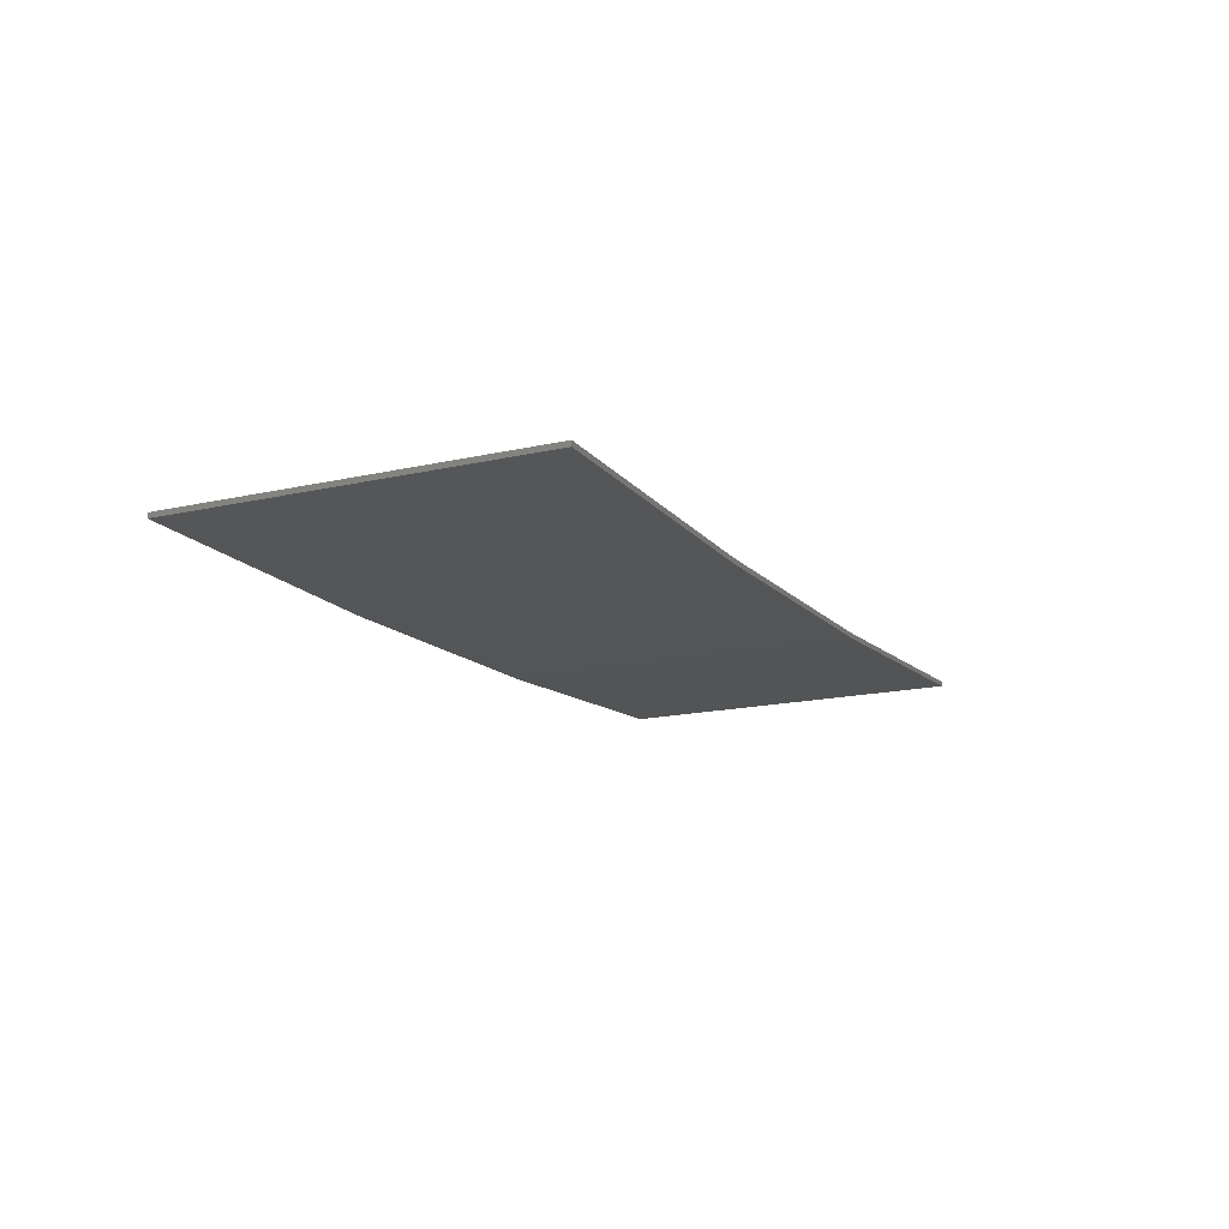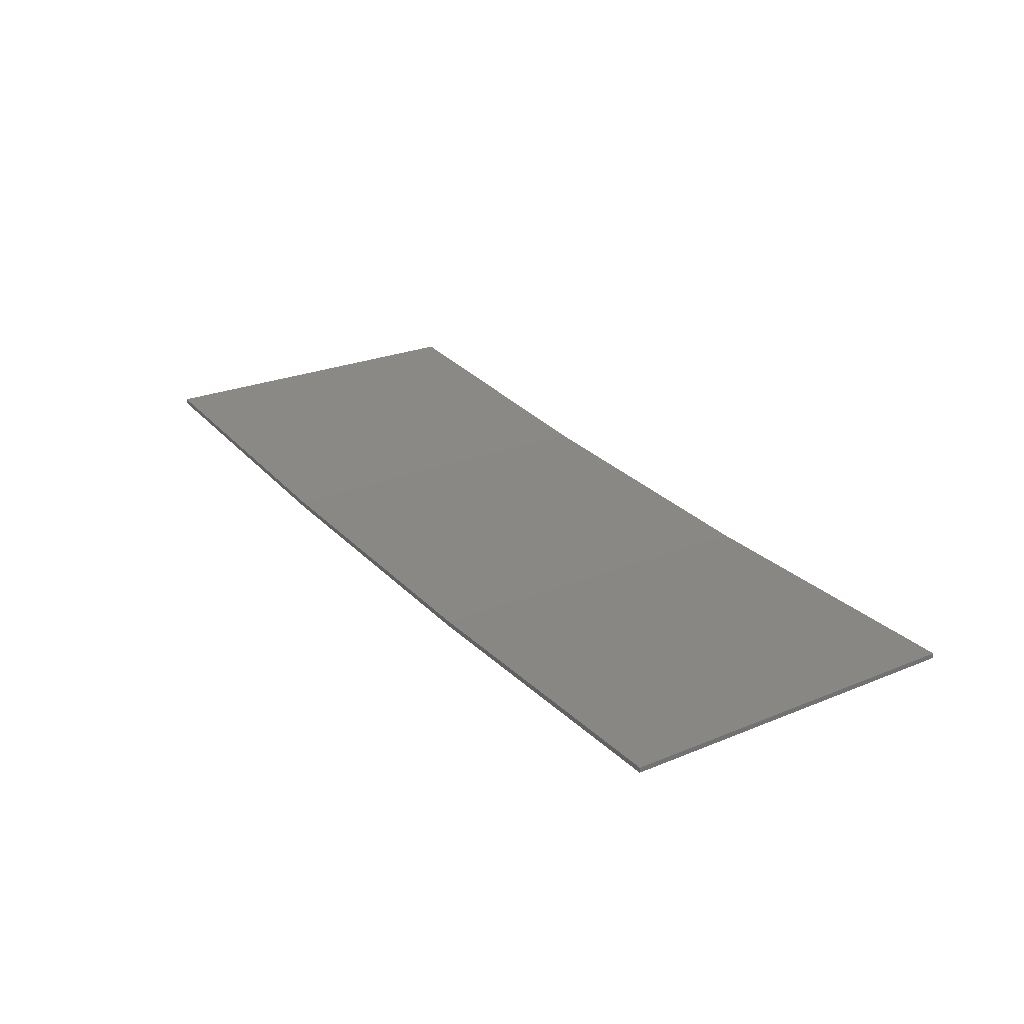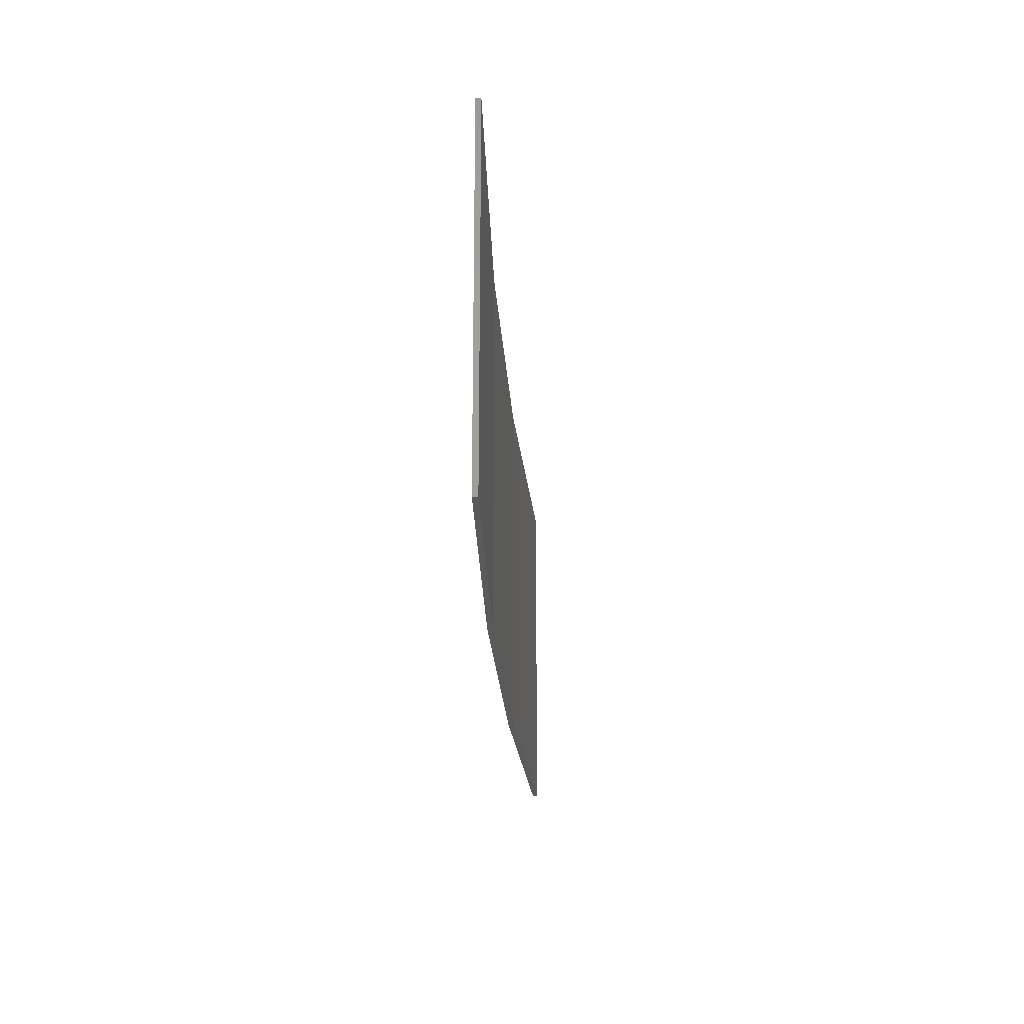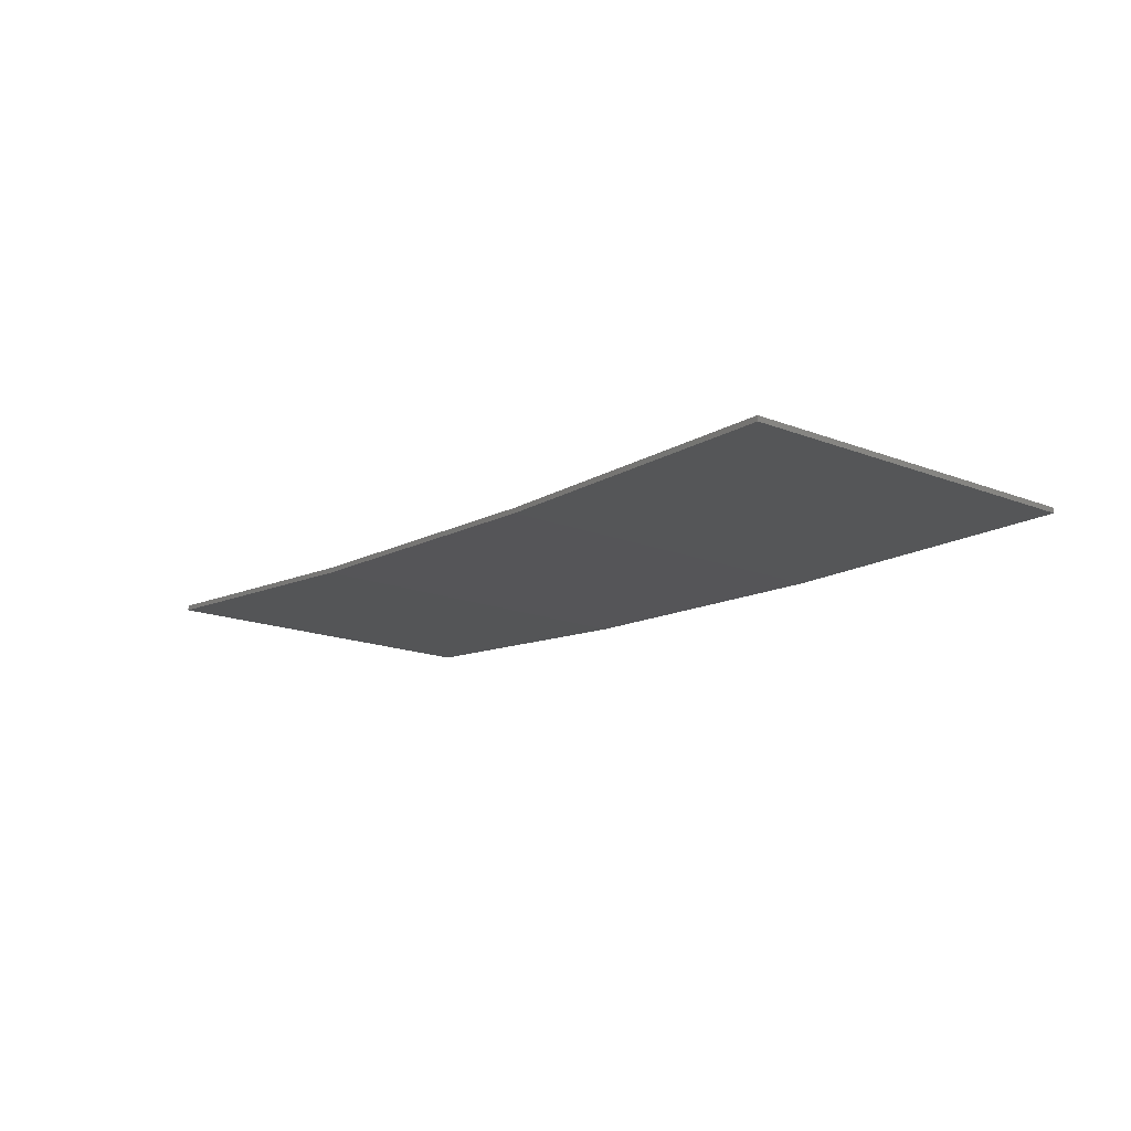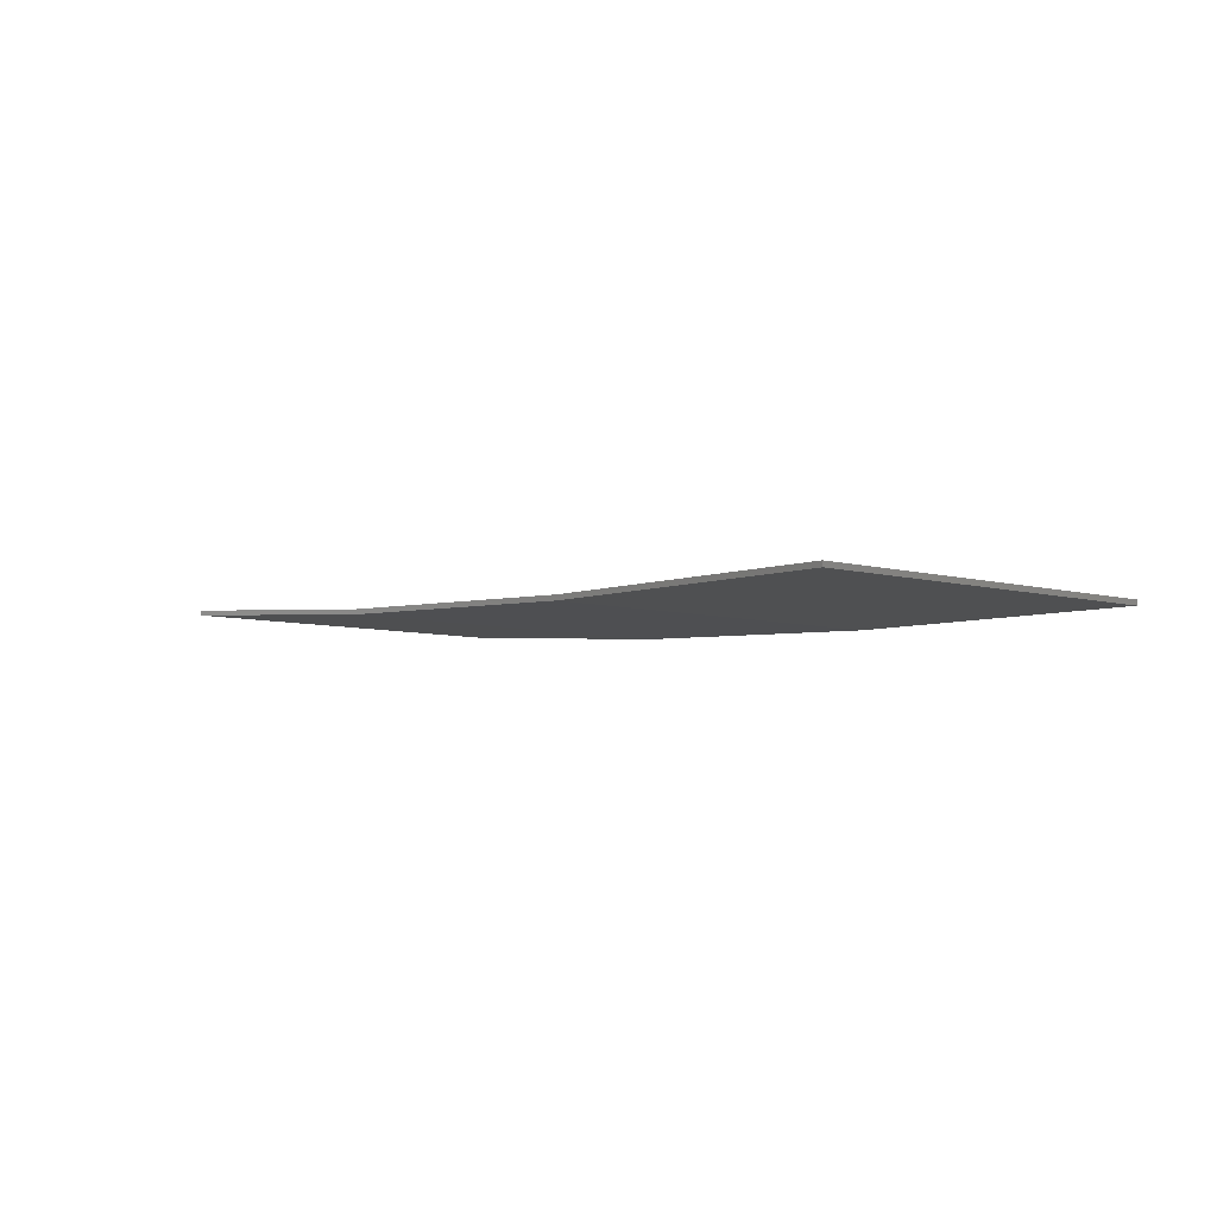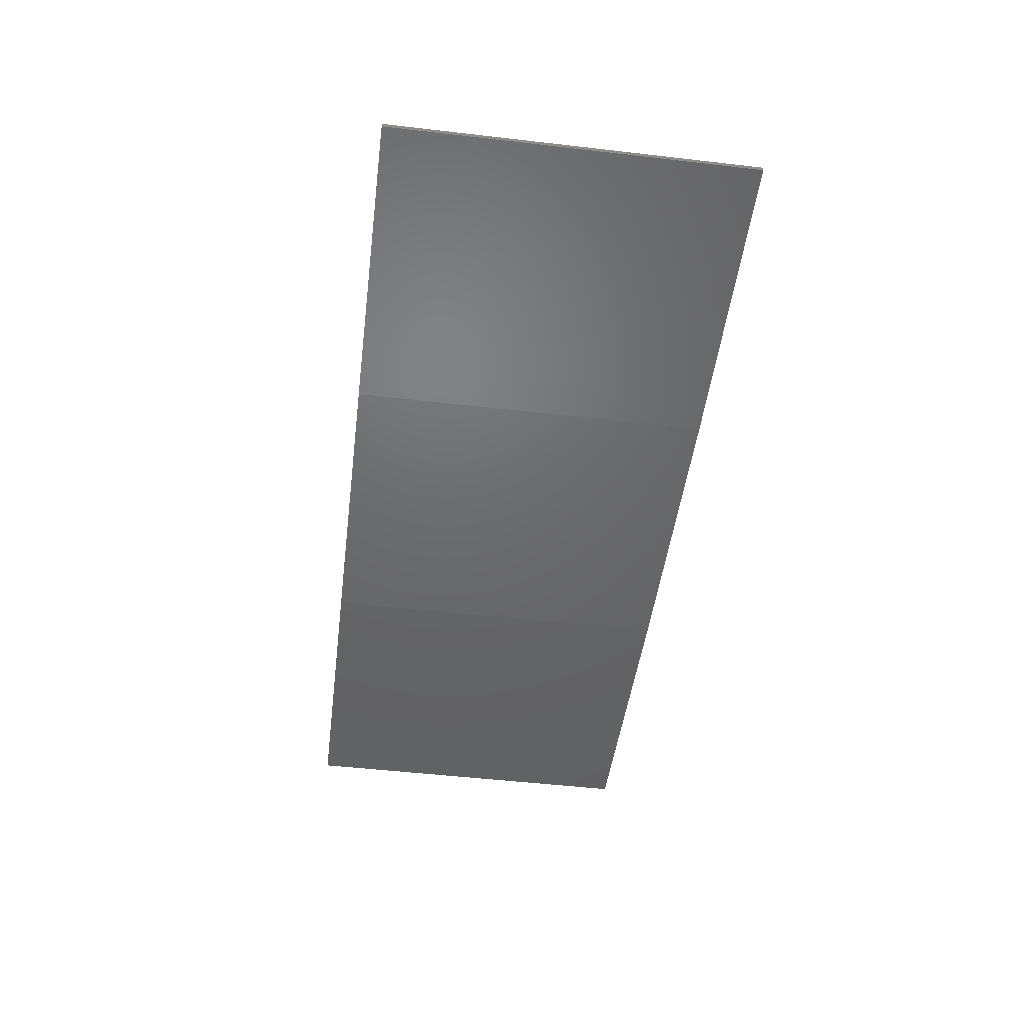
<metadata>
{"format":"stl","ext":"stl","renderer":"f3d","projection":"perspective","resolution":1024,"background":"white","views":[{"elev":-16.7,"azim":-65.3,"up":"+Y"},{"elev":24.5,"azim":-124.1,"up":"+Y"},{"elev":-22.6,"azim":96.5,"up":"+Z"},{"elev":-16.7,"azim":-128.5,"up":"+Y"},{"elev":-6.8,"azim":-129.0,"up":"+Y"},{"elev":-50.9,"azim":-97.2,"up":"+Y"}]}
</metadata>
<code>
# stl→obj: 16 verts, 28 faces
v 0.5779 -4.351 -324.3
v 0.5779 -4.351 -327.9
v 3.643 -4.292 -327.9
v 3.643 -4.292 -324.3
v 6.704 -4.13 -327.9
v 6.704 -4.13 -324.3
v 9.758 -3.863 -327.9
v 9.758 -3.863 -324.3
v 9.753 -3.814 -327.9
v 9.753 -3.814 -324.3
v 0.5778 -4.301 -327.9
v 0.5778 -4.301 -324.3
v 3.641 -4.242 -327.9
v 3.641 -4.242 -324.3
v 6.701 -4.08 -324.3
v 6.701 -4.08 -327.9
f 1 2 3
f 4 3 5
f 4 1 3
f 6 5 7
f 6 4 5
f 8 6 7
f 8 7 9
f 10 8 9
f 11 12 13
f 12 14 13
f 13 15 16
f 16 15 9
f 14 15 13
f 15 10 9
f 12 11 2
f 1 12 2
f 15 6 10
f 10 6 8
f 14 4 15
f 15 4 6
f 12 1 14
f 14 1 4
f 16 9 7
f 5 16 7
f 13 16 5
f 3 13 5
f 11 13 3
f 2 11 3

</code>
